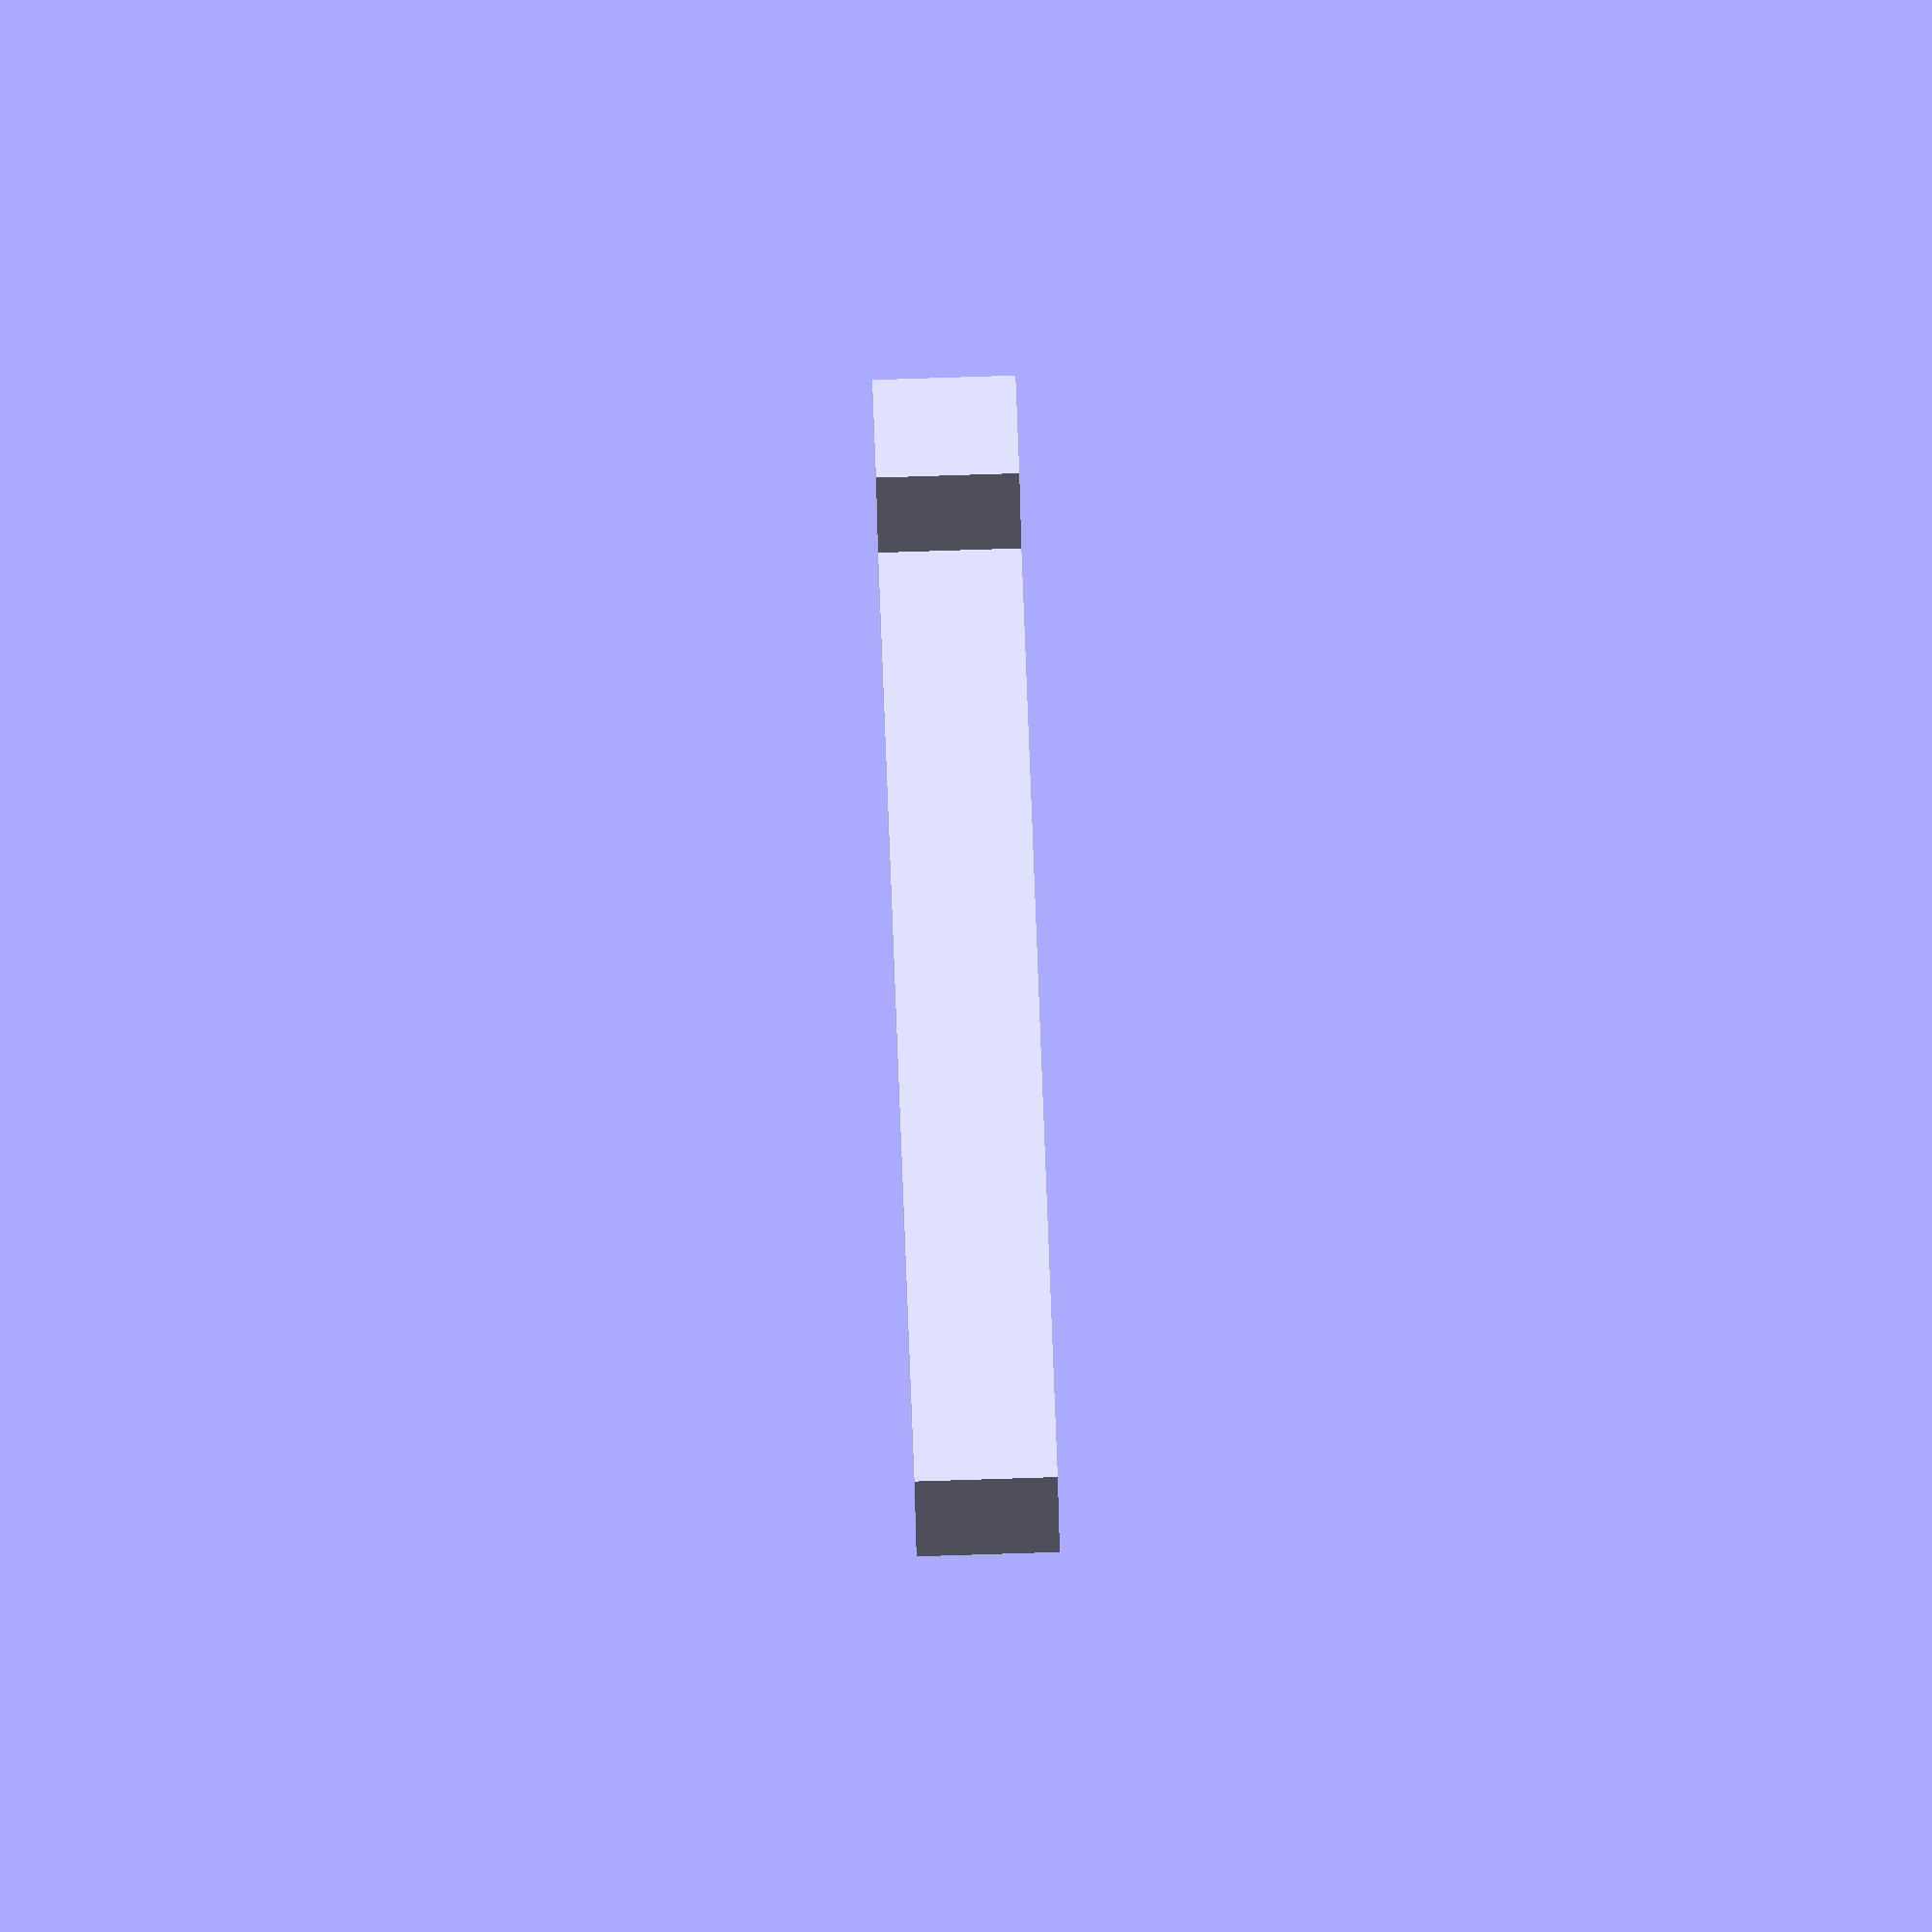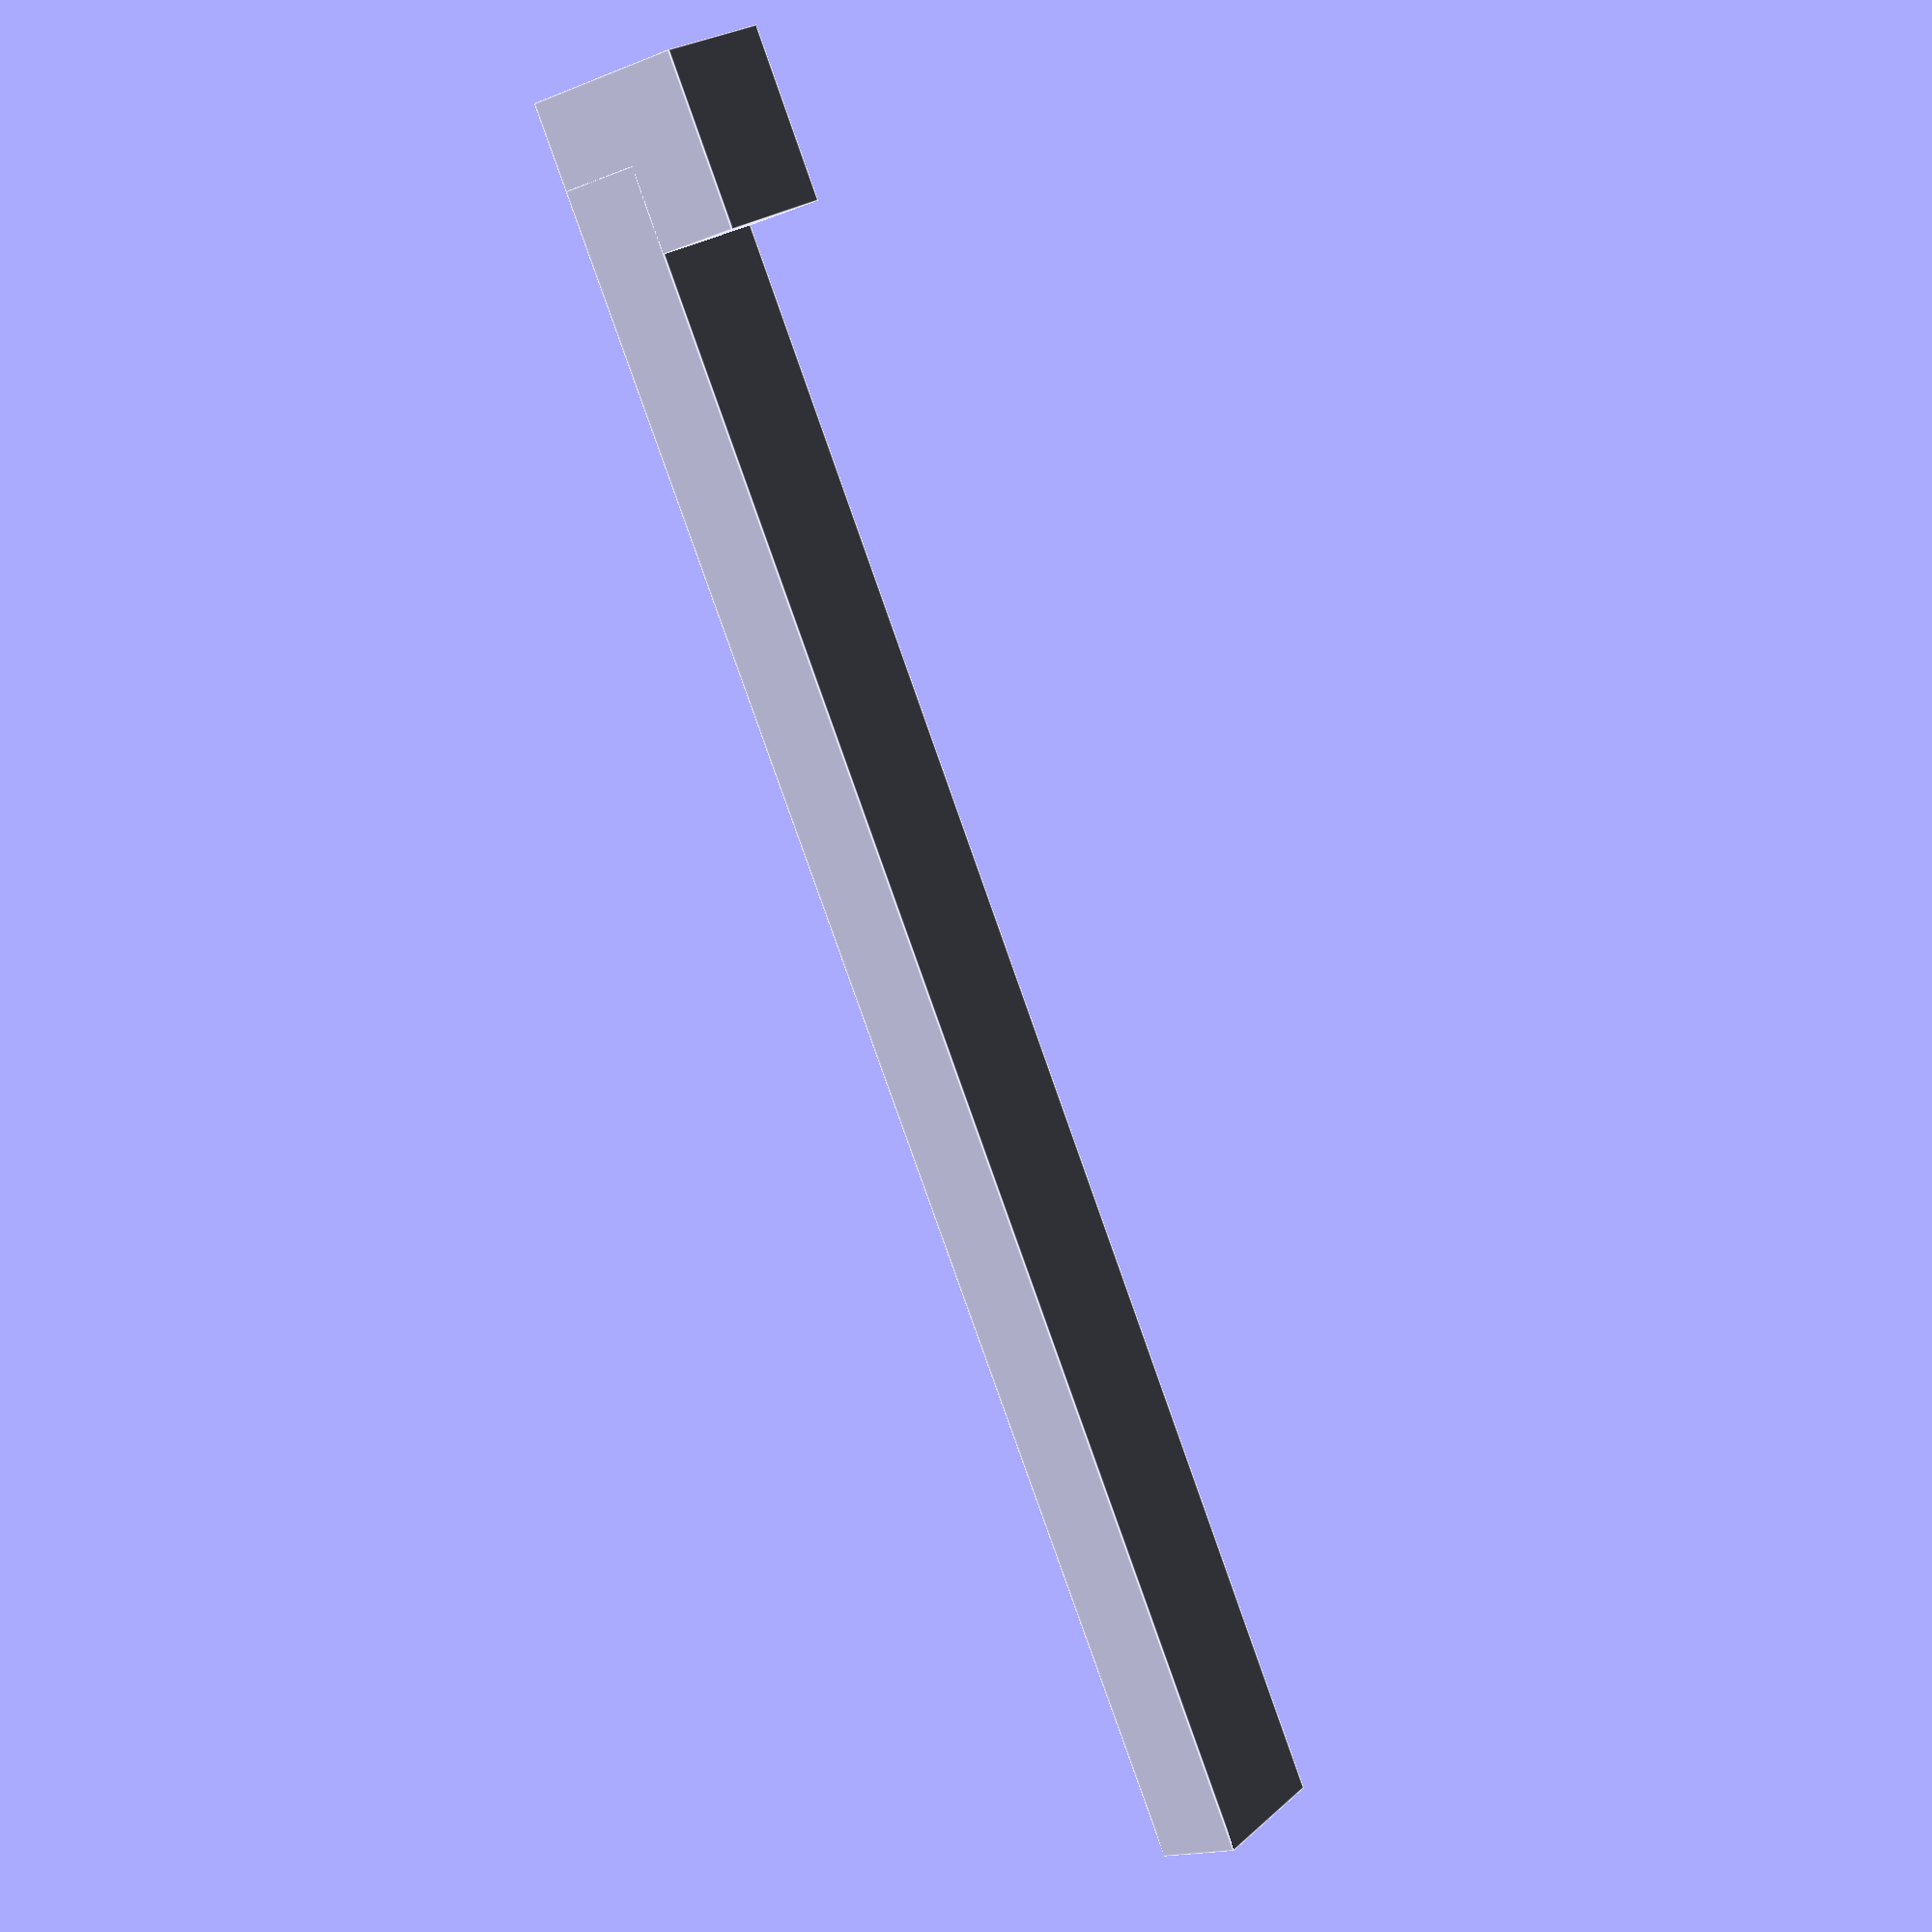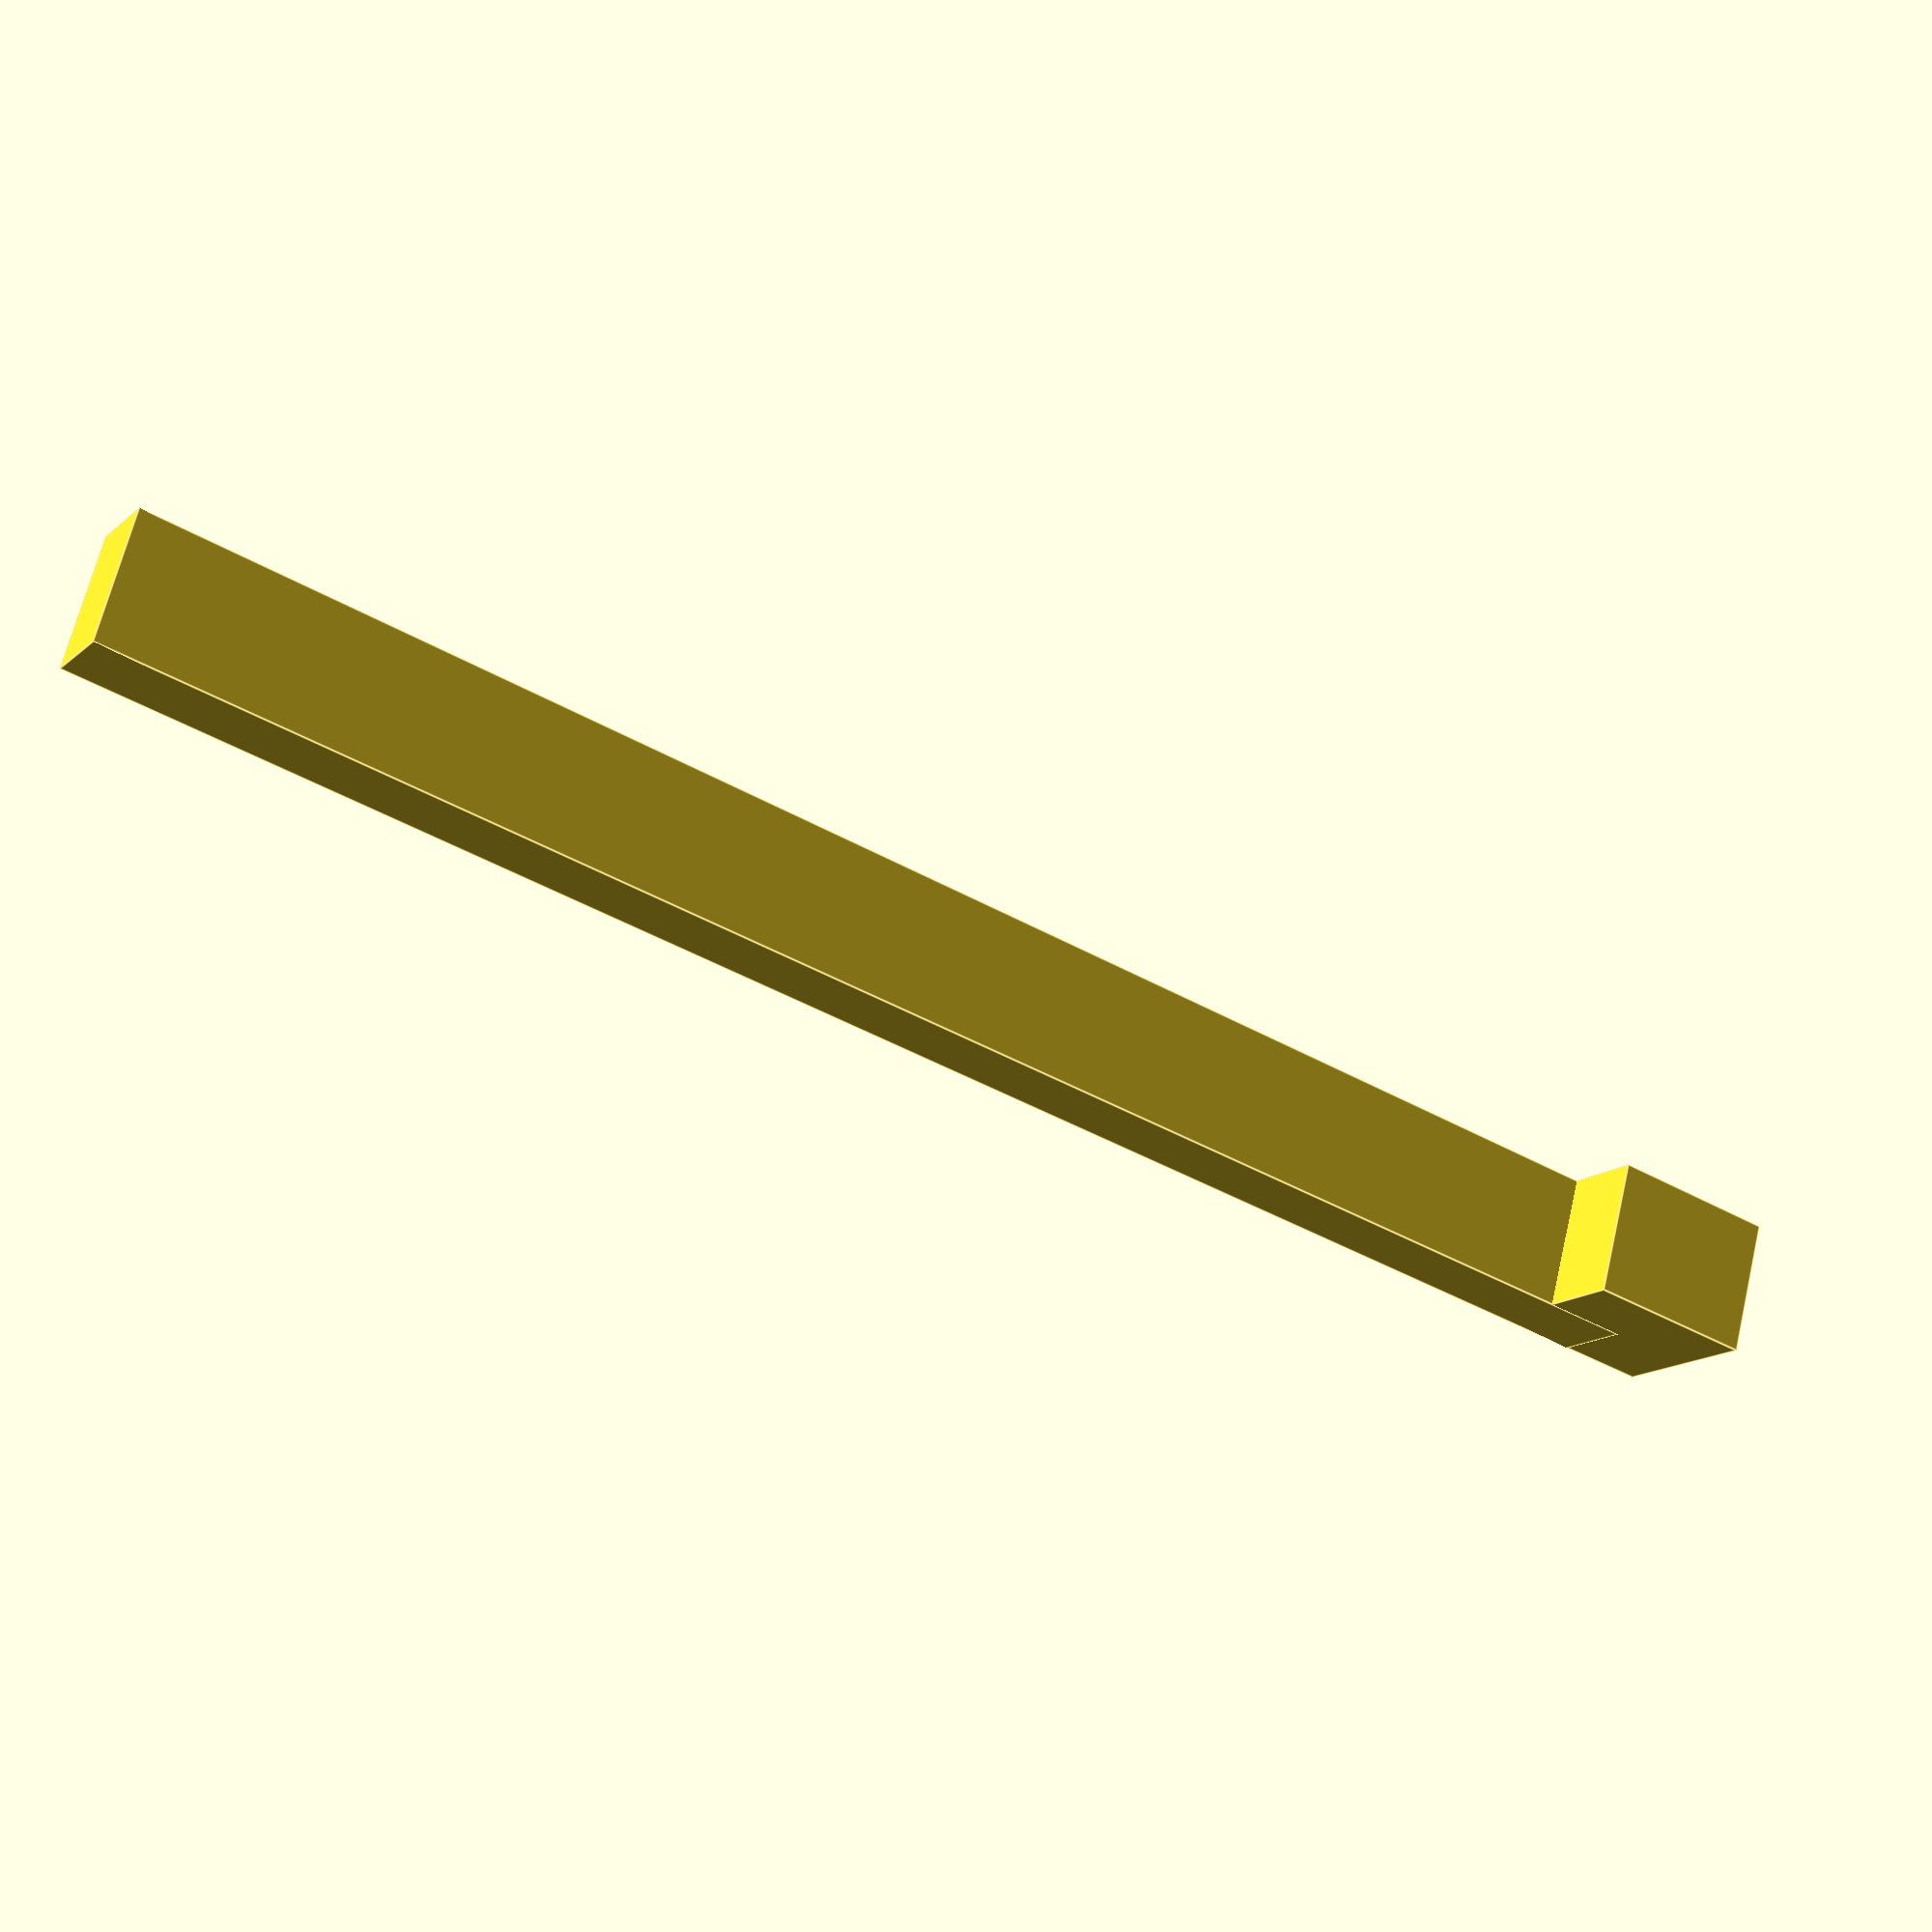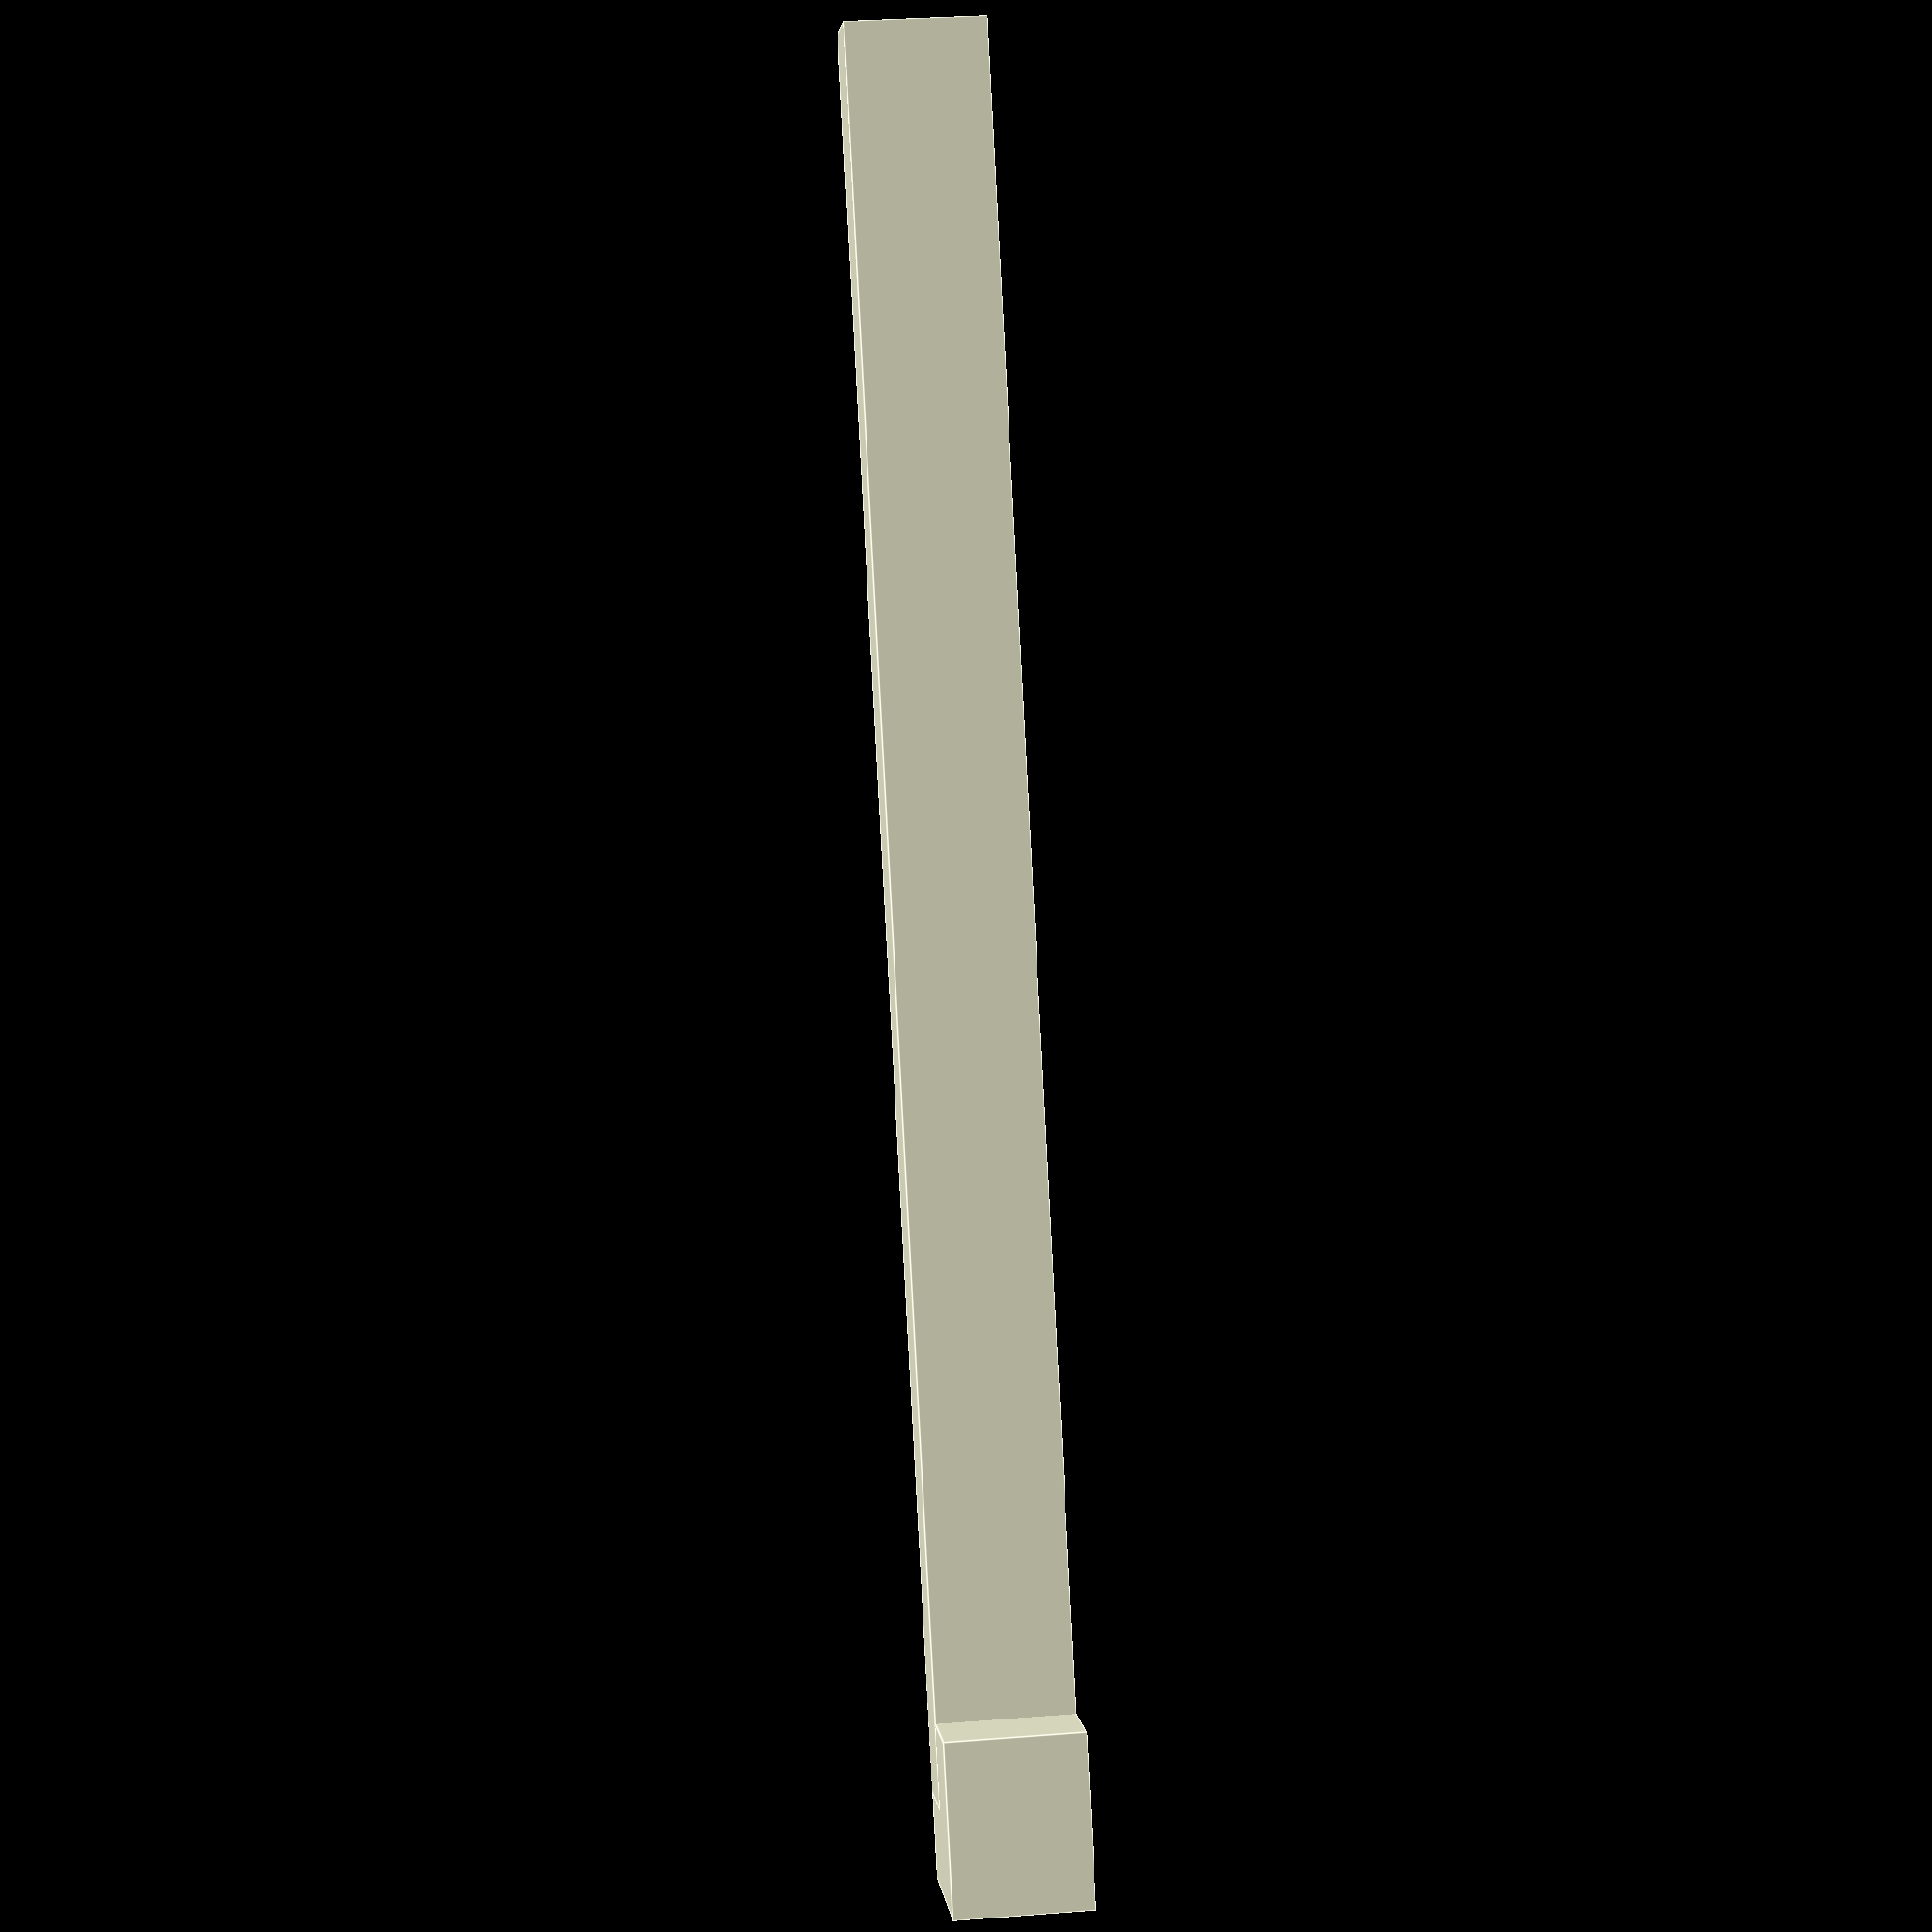
<openscad>
// Dimensions
box_width = 10; // in mm
box_height = 10; // in mm
box_depth = 8; // in mm
handle_length = 100; // in mm
handle_width = 5; // in mm

// Box
cube([box_width, box_height, box_depth]);

// Handle
translate([box_width/2, 0, 0])
   cube([handle_length, handle_width, box_depth]);

</openscad>
<views>
elev=279.7 azim=312.8 roll=88.2 proj=o view=solid
elev=337.8 azim=66.6 roll=33.4 proj=p view=edges
elev=113.2 azim=149.1 roll=346.6 proj=p view=edges
elev=327.7 azim=299.4 roll=263.8 proj=p view=edges
</views>
